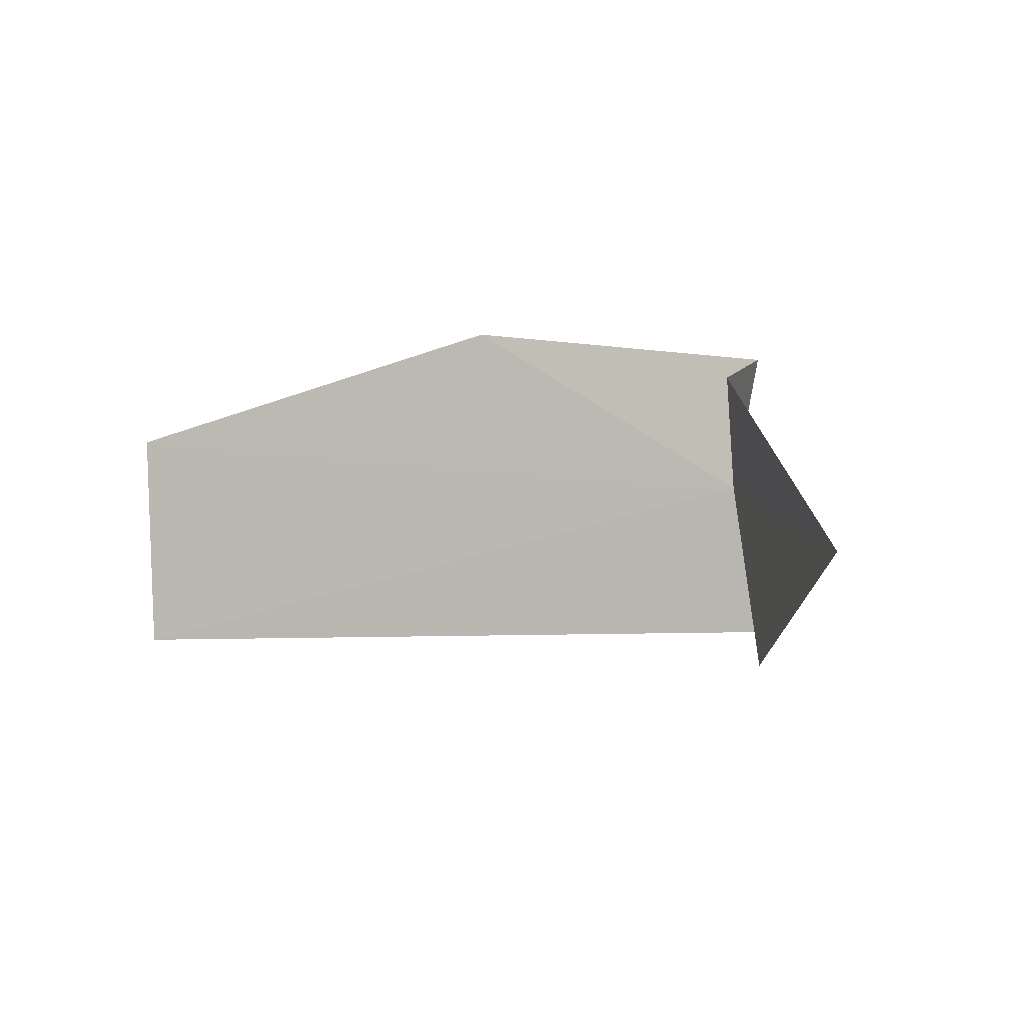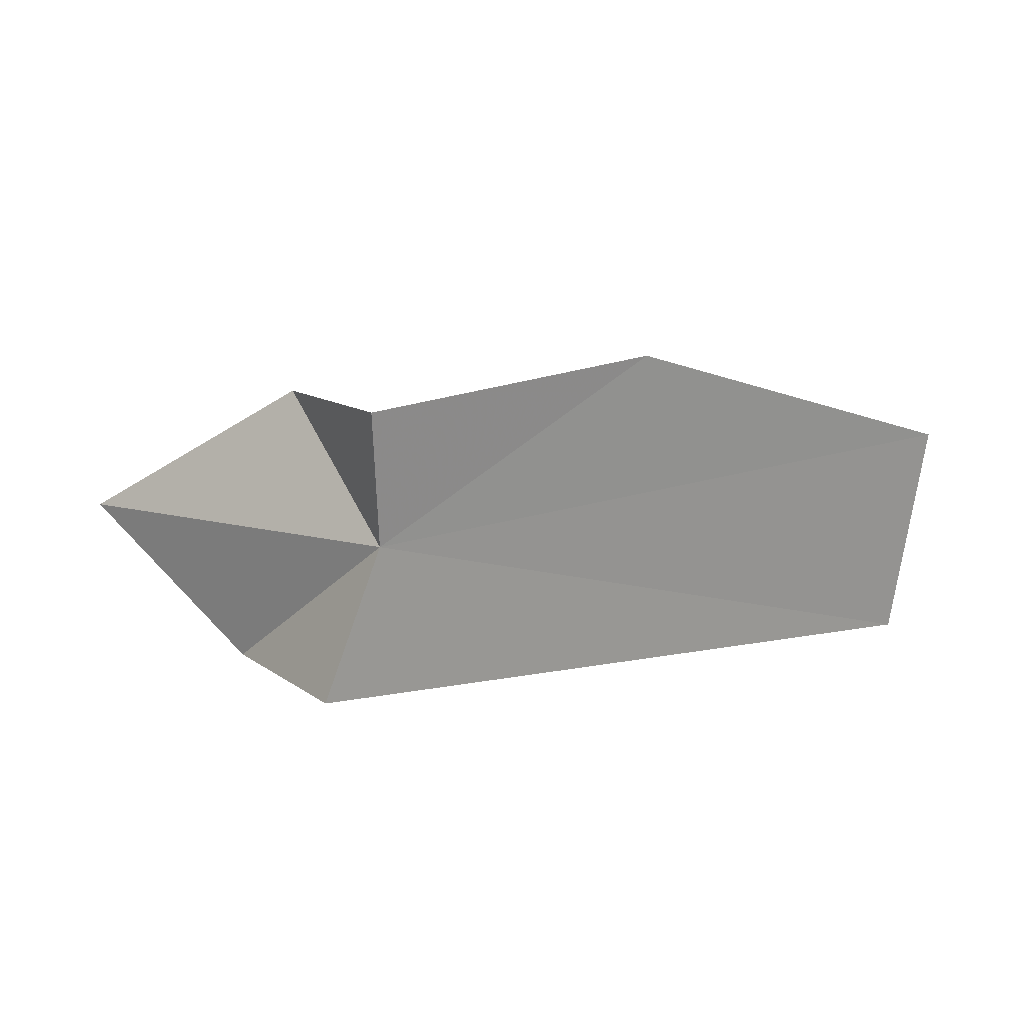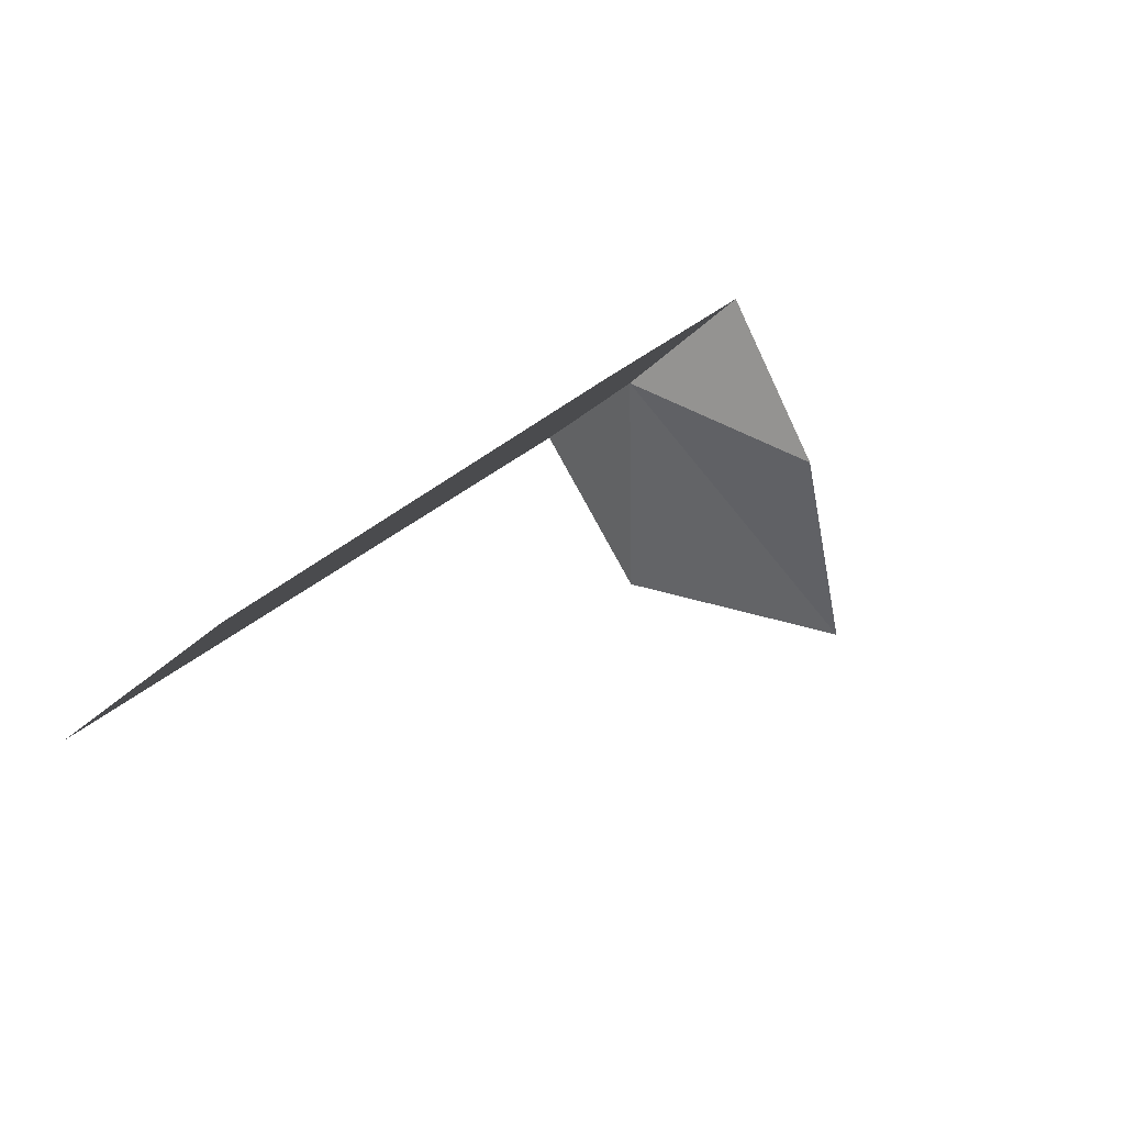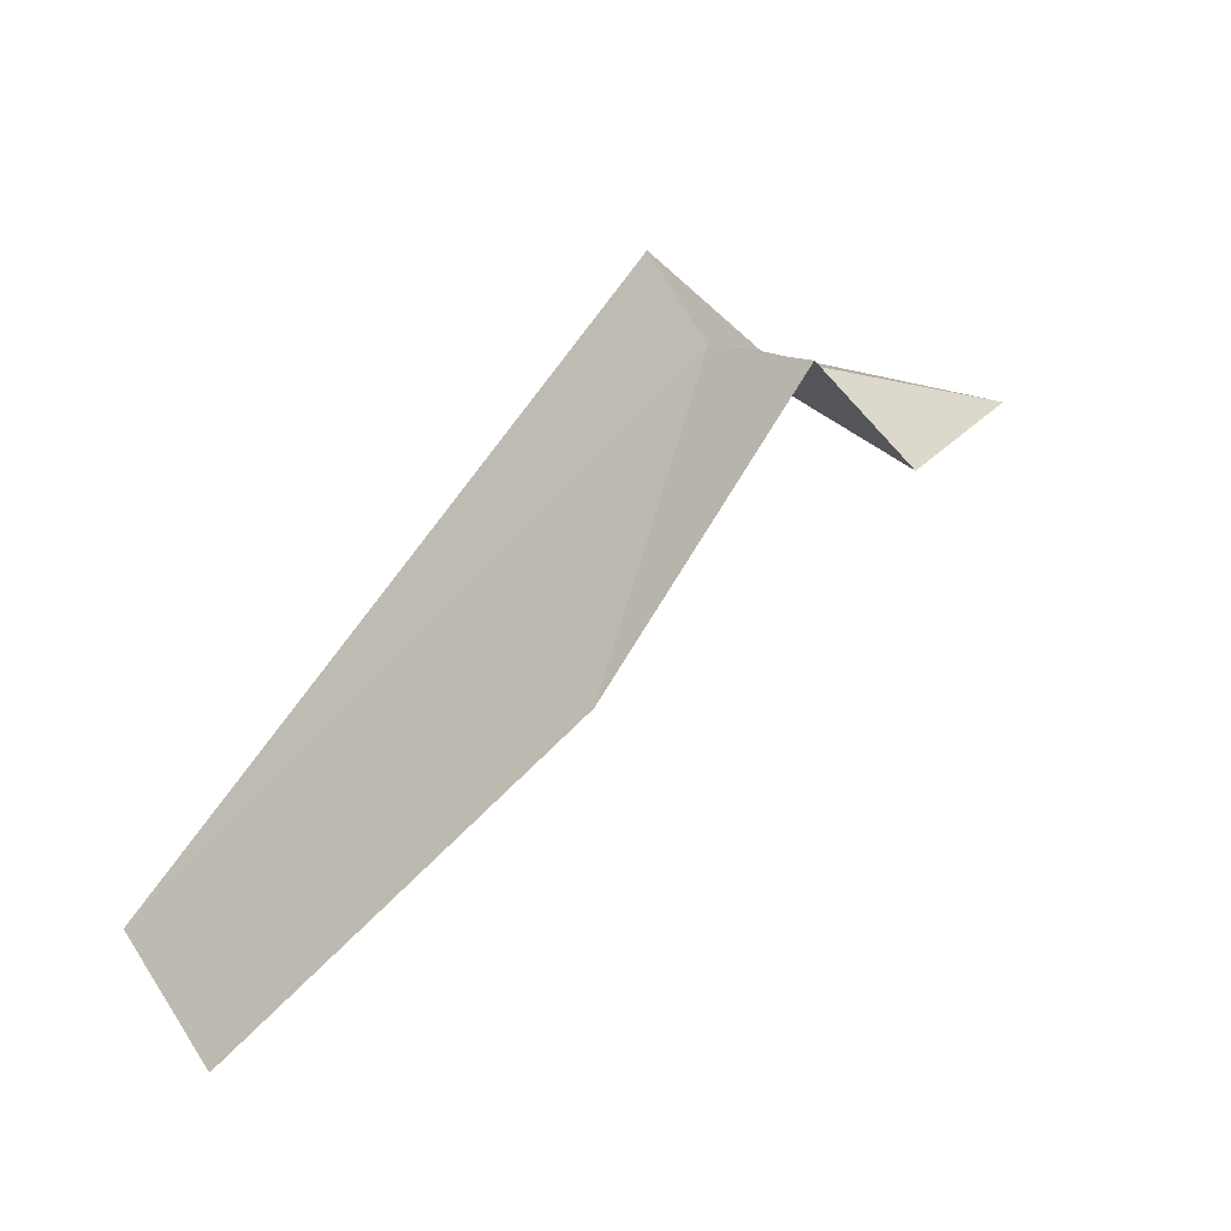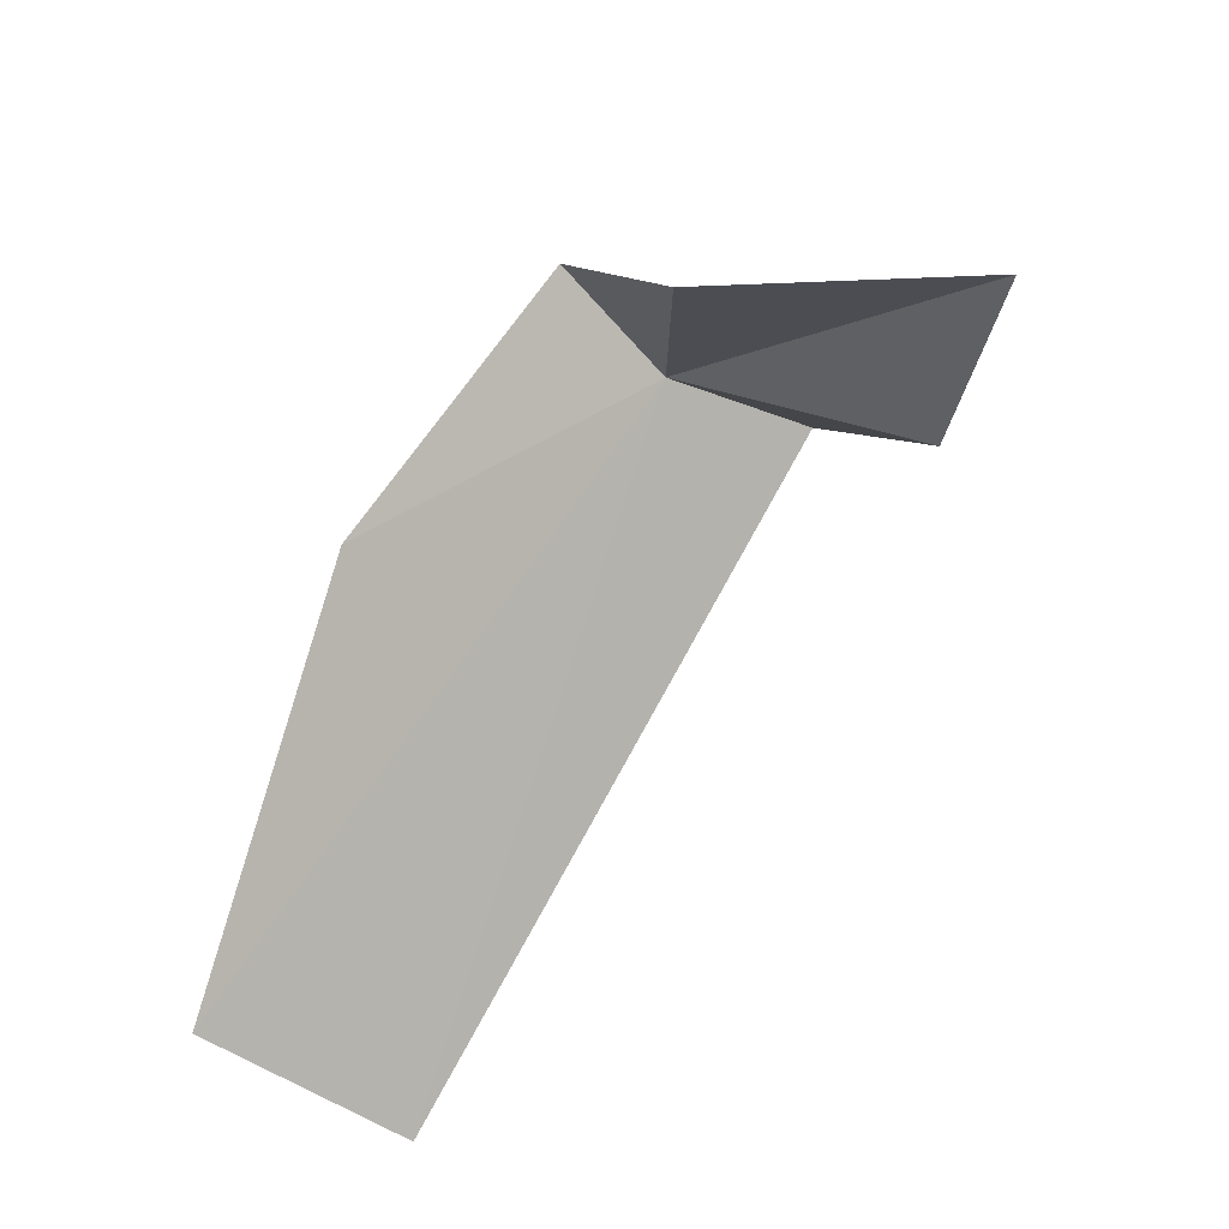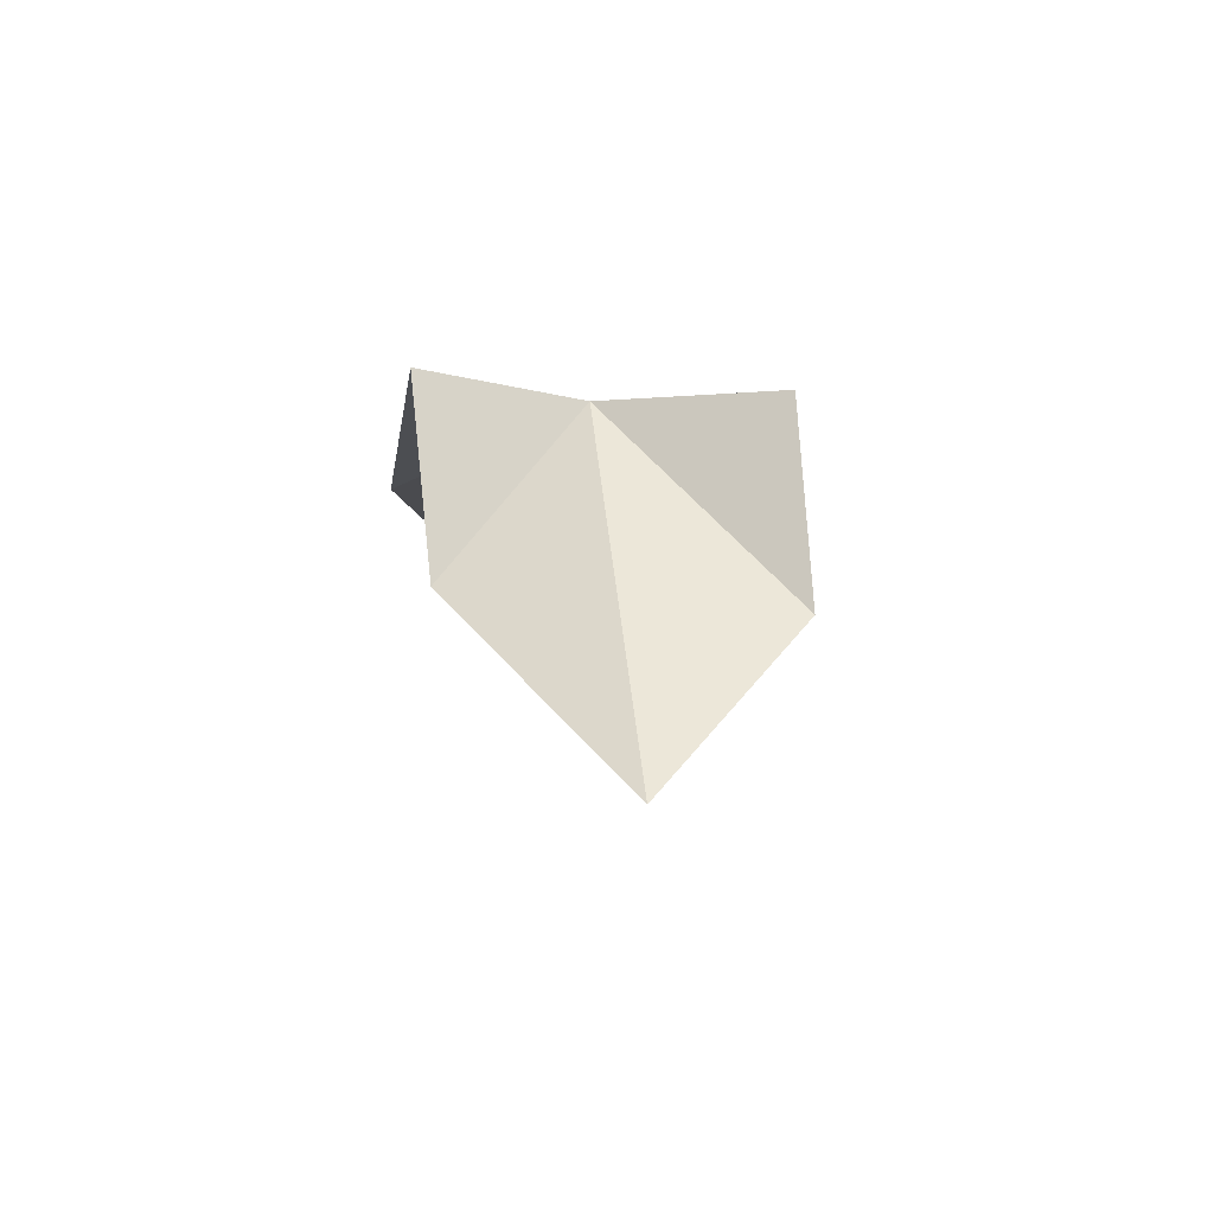
<metadata>
{"format":"obj","ext":"obj","renderer":"f3d","projection":"perspective","resolution":1024,"background":"white","views":[{"elev":7.7,"azim":60.6,"up":"+Z"},{"elev":14.6,"azim":-167.5,"up":"+Z"},{"elev":-30.3,"azim":-48.1,"up":"+Y"},{"elev":27.7,"azim":-35.3,"up":"+Y"},{"elev":-44.7,"azim":41.0,"up":"+Y"},{"elev":30.4,"azim":85.2,"up":"+Y"}]}
</metadata>
<code>
v -0.3658 -1.095 -1.959
v 0.1736 -1.382 -2.419
v -0.2168 -1.013 -2.419
v -0.377 -0.9967 -1.544
v -0.01773 -1.378 -1.569
v 0.6873 -1.512 -1.994
v -1.047 -1.661 -1.473
v -1.784 -2.591 -2.565
v -1.888 -2.565 -1.869
f 1 3 2
f 1 5 4
f 1 2 6
f 1 6 5
f 1 4 7
f 1 8 3
f 1 7 9
f 1 9 8

</code>
